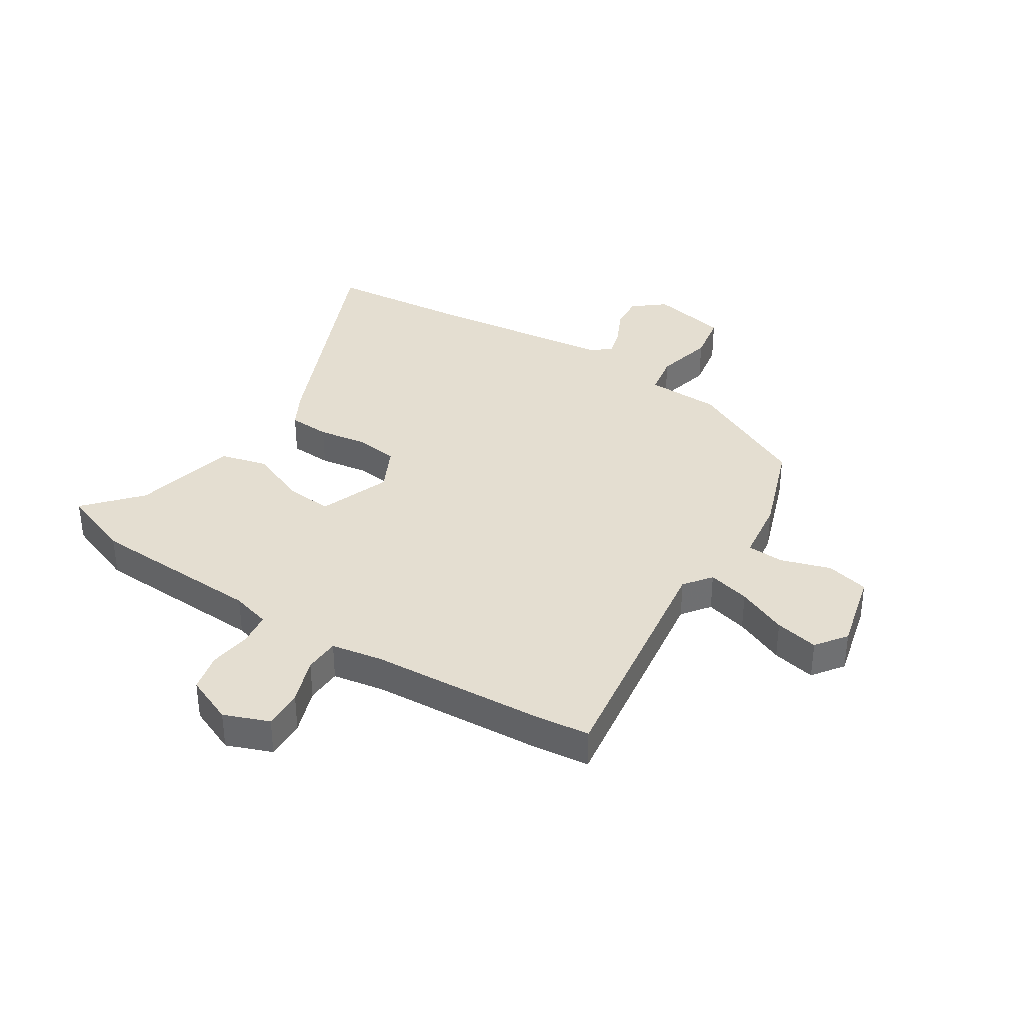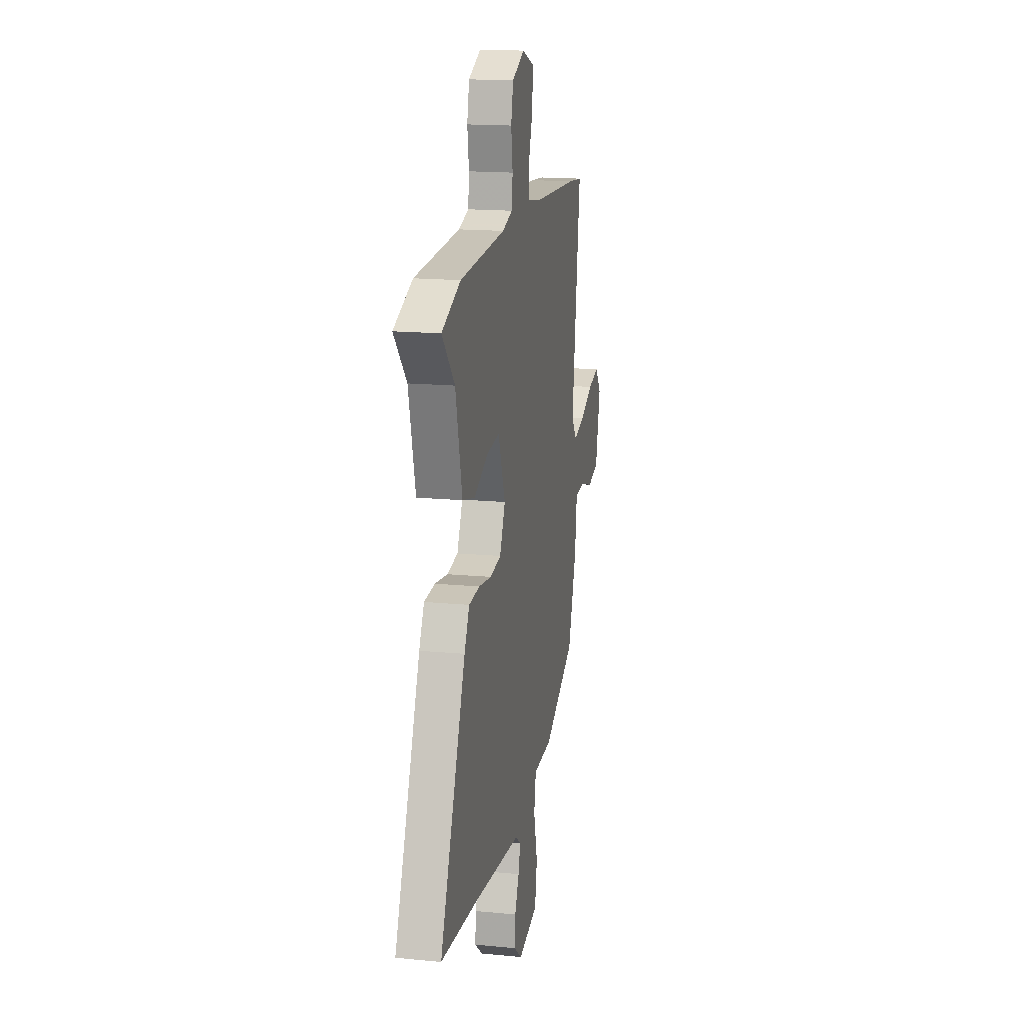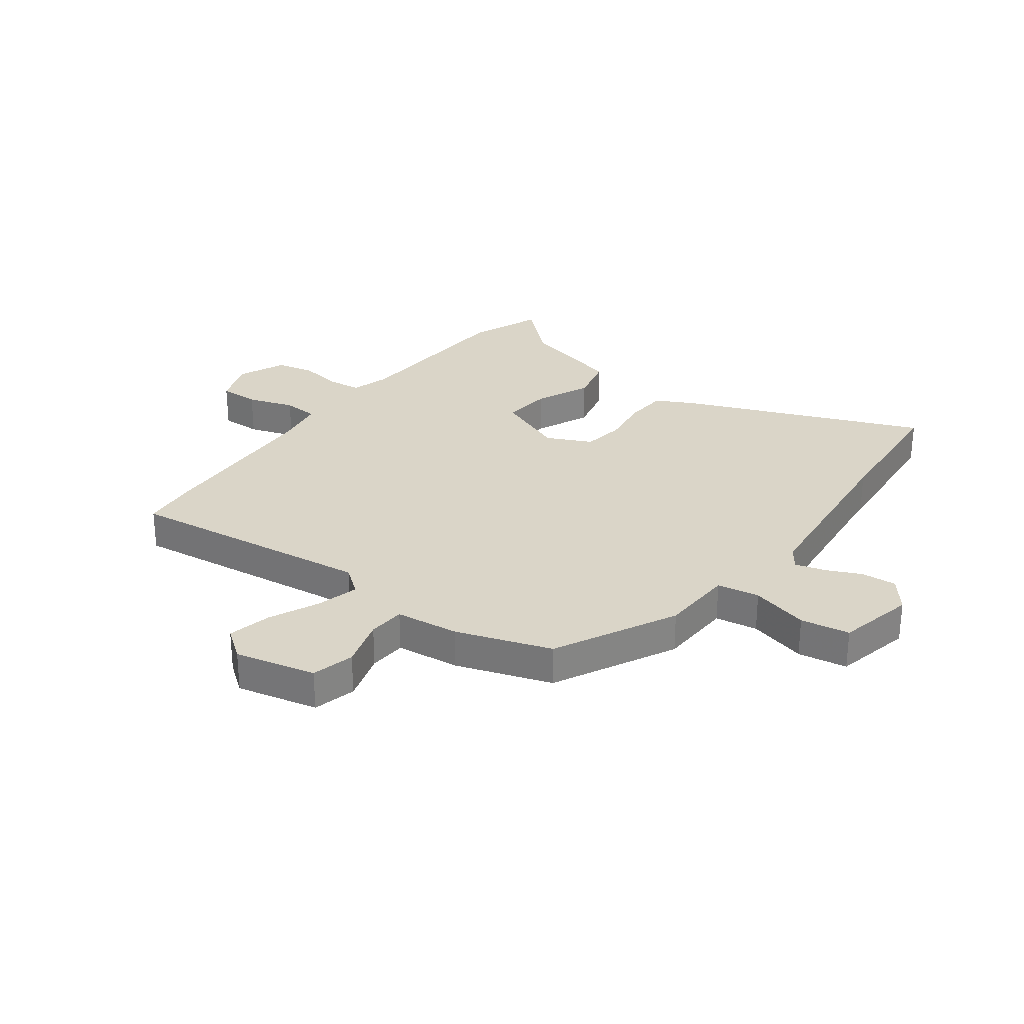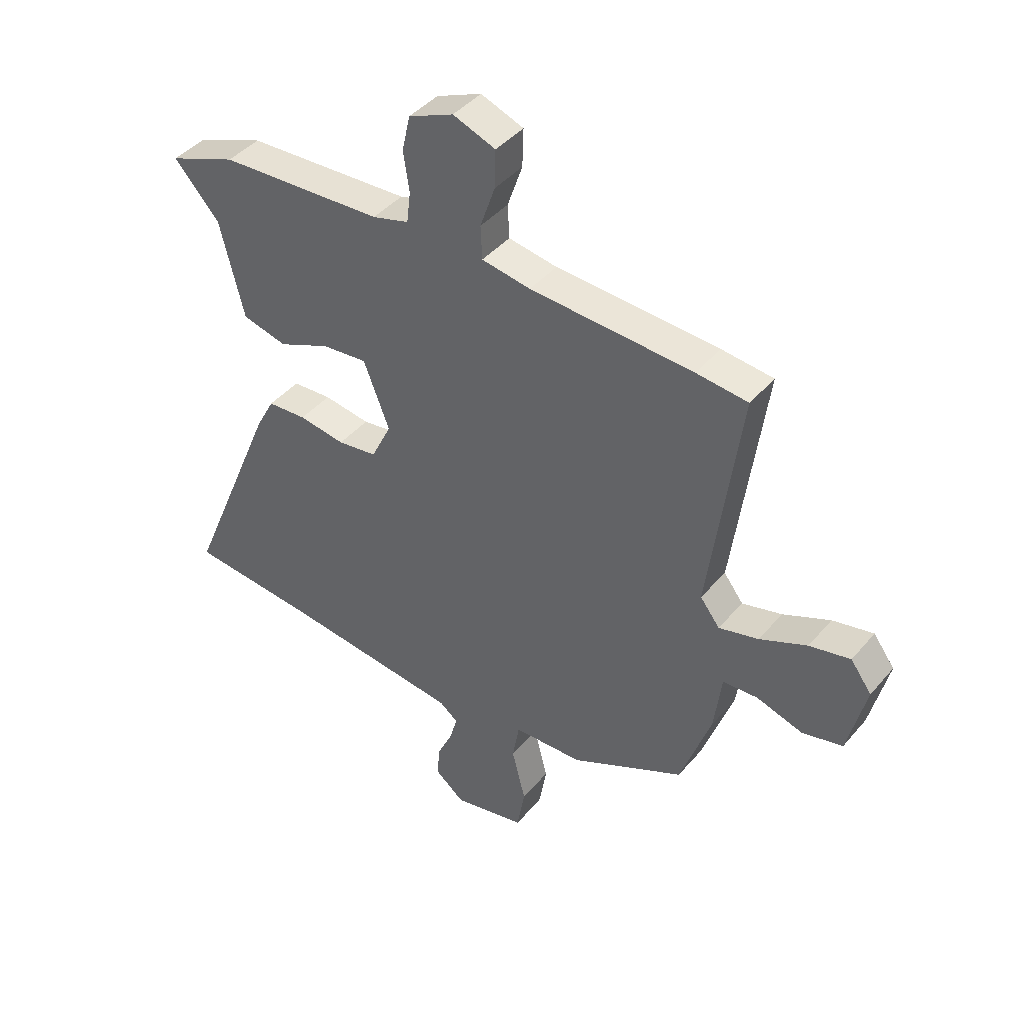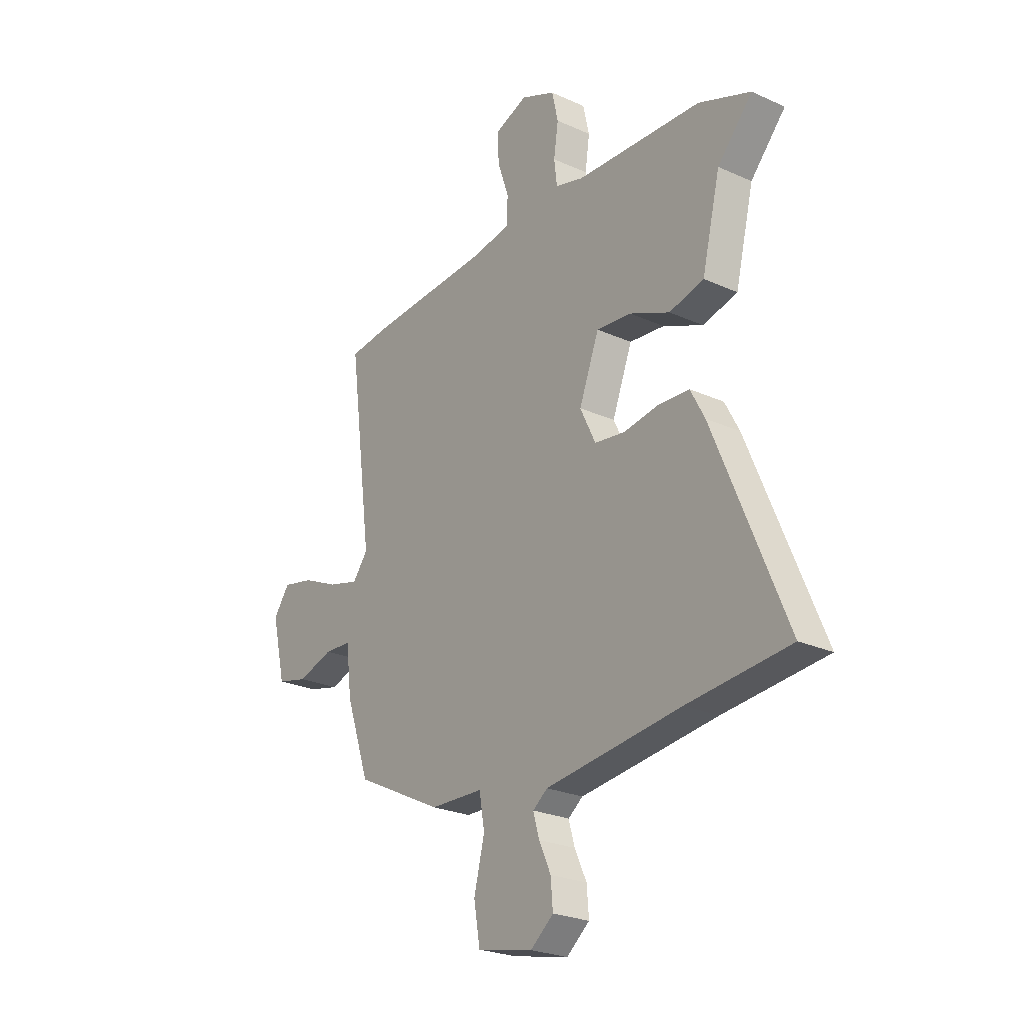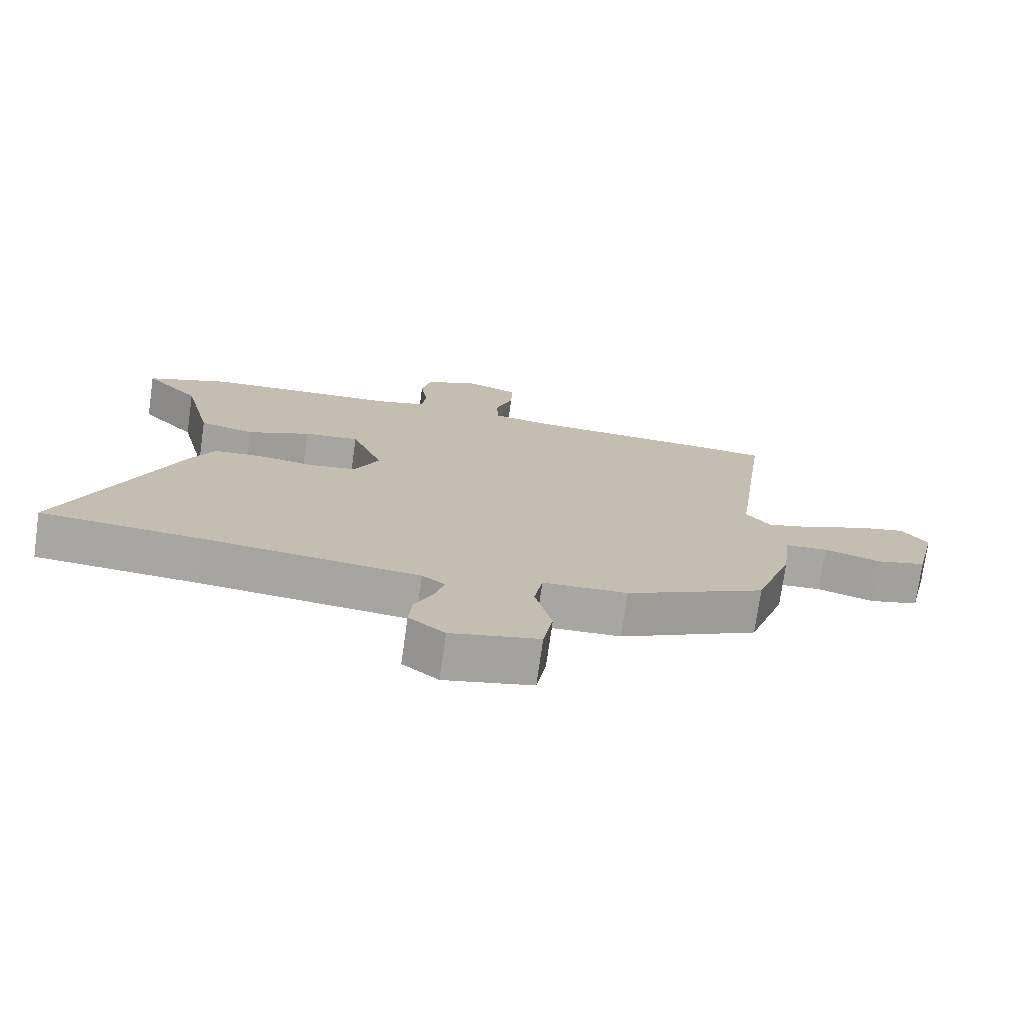
<metadata>
{"format":"obj","ext":"obj","renderer":"f3d","projection":"perspective","resolution":1024,"background":"white","views":[{"elev":36.4,"azim":32.0,"up":"+Y"},{"elev":16.7,"azim":-78.9,"up":"+Z"},{"elev":29.3,"azim":127.0,"up":"+Y"},{"elev":42.7,"azim":36.8,"up":"+Z"},{"elev":-25.0,"azim":-126.2,"up":"+Z"},{"elev":-74.2,"azim":-8.0,"up":"+Z"}]}
</metadata>
<code>
v -0.396 0.07 -0.509
v -0.646 0.07 -0.488
v -0.47 0.07 -0.065
v -0.435 0.07 0.001
v -0.361 0.07 0.006
v -0.273 0.07 -0.007
v -0.198 0.07 0.004
v -0.16 0.07 0.083
v -0.209 0.07 0.209
v -0.295 0.07 0.2
v -0.393 0.07 0.157
v -0.478 0.07 0.178
v -0.523 0.07 0.362
v -0.609 0.07 0.457
v -0.481 0.07 0.507
v -0.171 0.07 0.524
v -0.102 0.07 0.544
v -0.095 0.07 0.603
v -0.106 0.07 0.678
v -0.091 0.07 0.746
v -0.006 0.07 0.783
v 0.074 0.07 0.753
v 0.072 0.07 0.682
v 0.044 0.07 0.6
v 0.047 0.07 0.537
v 0.139 0.07 0.522
v 0.446 0.07 0.506
v 0.543 0.07 0.496
v 0.485 0.07 0.058
v 0.522 0.07 0.01
v 0.597 0.07 0.03
v 0.686 0.07 0.07
v 0.763 0.07 0.087
v 0.803 0.07 0.033
v 0.769 0.07 -0.11
v 0.693 0.07 -0.129
v 0.605 0.07 -0.102
v 0.539 0.07 -0.106
v 0.525 0.07 -0.219
v 0.467 0.07 -0.387
v 0.251 0.07 -0.495
v 0.12 0.07 -0.5
v 0.107 0.07 -0.575
v 0.133 0.07 -0.678
v 0.118 0.07 -0.765
v -0.019 0.07 -0.795
v -0.075 0.07 -0.75
v -0.07 0.07 -0.688
v -0.041 0.07 -0.625
v -0.026 0.07 -0.573
v -0.062 0.07 -0.546
v -0.396 0 -0.509
v -0.646 0 -0.488
v -0.47 0 -0.065
v -0.435 0 0.001
v -0.361 0 0.006
v -0.273 0 -0.007
v -0.198 0 0.004
v -0.16 0 0.083
v -0.209 0 0.209
v -0.295 0 0.2
v -0.393 0 0.157
v -0.478 0 0.178
v -0.523 0 0.362
v -0.609 0 0.457
v -0.481 0 0.507
v -0.171 0 0.524
v -0.102 0 0.544
v -0.095 0 0.603
v -0.106 0 0.678
v -0.091 0 0.746
v -0.006 0 0.783
v 0.074 0 0.753
v 0.072 0 0.682
v 0.044 0 0.6
v 0.047 0 0.537
v 0.139 0 0.522
v 0.446 0 0.506
v 0.543 0 0.496
v 0.485 0 0.058
v 0.522 0 0.01
v 0.597 0 0.03
v 0.686 0 0.07
v 0.763 0 0.087
v 0.803 0 0.033
v 0.769 0 -0.11
v 0.693 0 -0.129
v 0.605 0 -0.102
v 0.539 0 -0.106
v 0.525 0 -0.219
v 0.467 0 -0.387
v 0.251 0 -0.495
v 0.12 0 -0.5
v 0.107 0 -0.575
v 0.133 0 -0.678
v 0.118 0 -0.765
v -0.019 0 -0.795
v -0.075 0 -0.75
v -0.07 0 -0.688
v -0.041 0 -0.625
v -0.026 0 -0.573
v -0.062 0 -0.546
f 46 47 48 49
f 46 49 50
f 43 44 45 46
f 42 43 46 50
f 39 40 41 42
f 38 39 42 50
f 34 35 36 37
f 34 37 38
f 31 32 33 34
f 30 31 34 38
f 29 30 38 50
f 26 27 28 29
f 25 26 29 50
f 21 22 23 24
f 18 19 20 21
f 17 18 21 24
f 13 14 15 16
f 13 16 17
f 10 11 12 13
f 9 10 13 17
f 8 9 17 24
f 3 4 5 6
f 1 2 3 6
f 51 1 6 7
f 50 51 7 8
f 8 24 25 50
f 100 99 98 97
f 101 100 97
f 97 96 95 94
f 101 97 94 93
f 93 92 91 90
f 101 93 90 89
f 88 87 86 85
f 89 88 85
f 85 84 83 82
f 89 85 82 81
f 101 89 81 80
f 80 79 78 77
f 101 80 77 76
f 75 74 73 72
f 72 71 70 69
f 75 72 69 68
f 67 66 65 64
f 68 67 64
f 64 63 62 61
f 68 64 61 60
f 75 68 60 59
f 57 56 55 54
f 57 54 53 52
f 58 57 52 102
f 59 58 102 101
f 101 76 75 59
f 1 52 53 2
f 2 53 54 3
f 3 54 55 4
f 4 55 56 5
f 5 56 57 6
f 6 57 58 7
f 7 58 59 8
f 8 59 60 9
f 9 60 61 10
f 10 61 62 11
f 11 62 63 12
f 12 63 64 13
f 13 64 65 14
f 14 65 66 15
f 15 66 67 16
f 16 67 68 17
f 17 68 69 18
f 18 69 70 19
f 19 70 71 20
f 20 71 72 21
f 21 72 73 22
f 22 73 74 23
f 23 74 75 24
f 24 75 76 25
f 25 76 77 26
f 26 77 78 27
f 27 78 79 28
f 28 79 80 29
f 29 80 81 30
f 30 81 82 31
f 31 82 83 32
f 32 83 84 33
f 33 84 85 34
f 34 85 86 35
f 35 86 87 36
f 36 87 88 37
f 37 88 89 38
f 38 89 90 39
f 39 90 91 40
f 40 91 92 41
f 41 92 93 42
f 42 93 94 43
f 43 94 95 44
f 44 95 96 45
f 45 96 97 46
f 46 97 98 47
f 47 98 99 48
f 48 99 100 49
f 49 100 101 50
f 50 101 102 51
f 51 102 52 1

</code>
